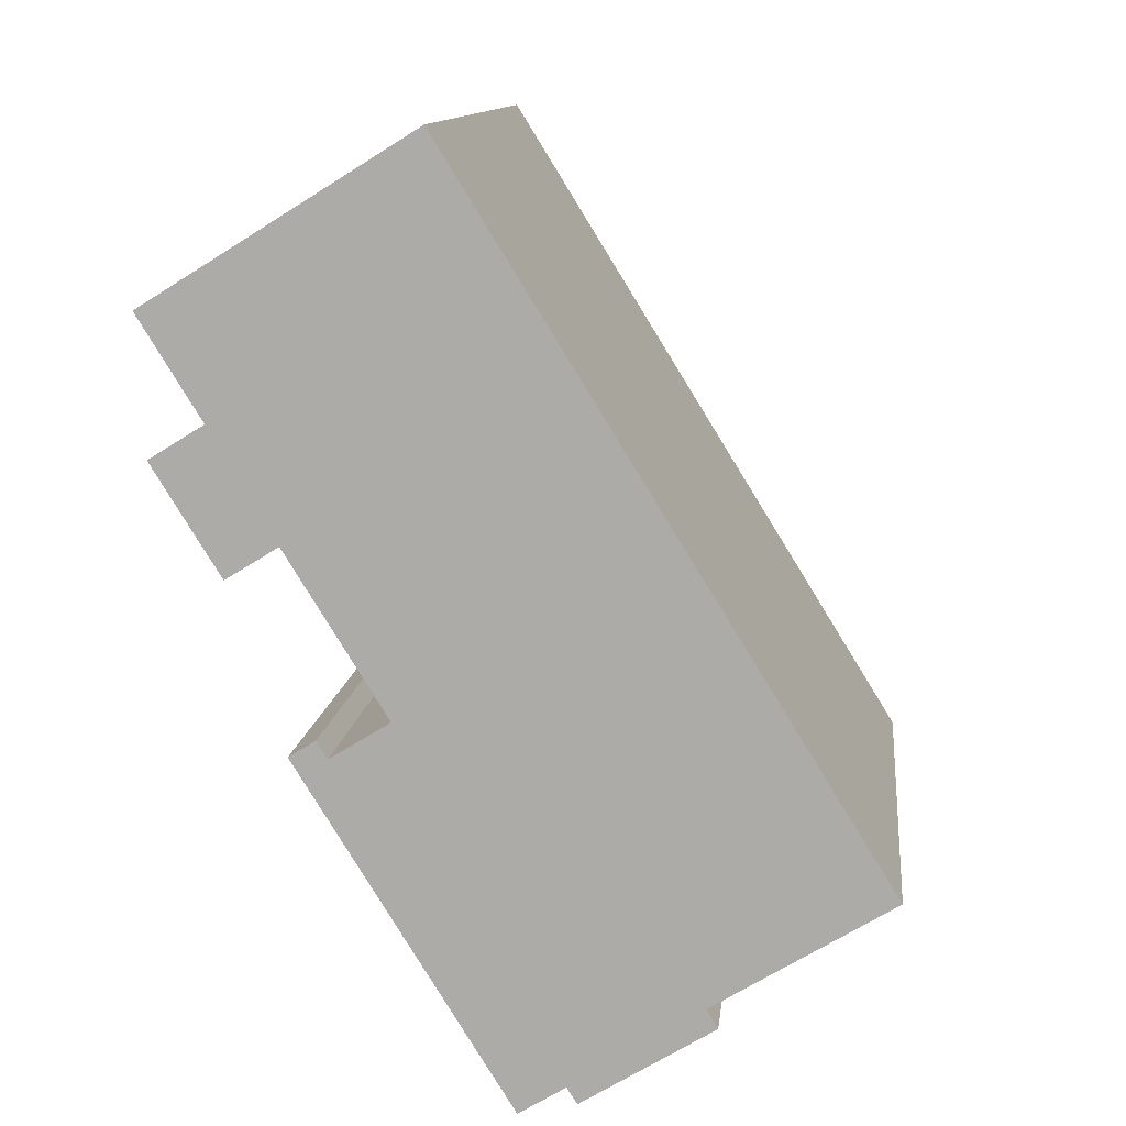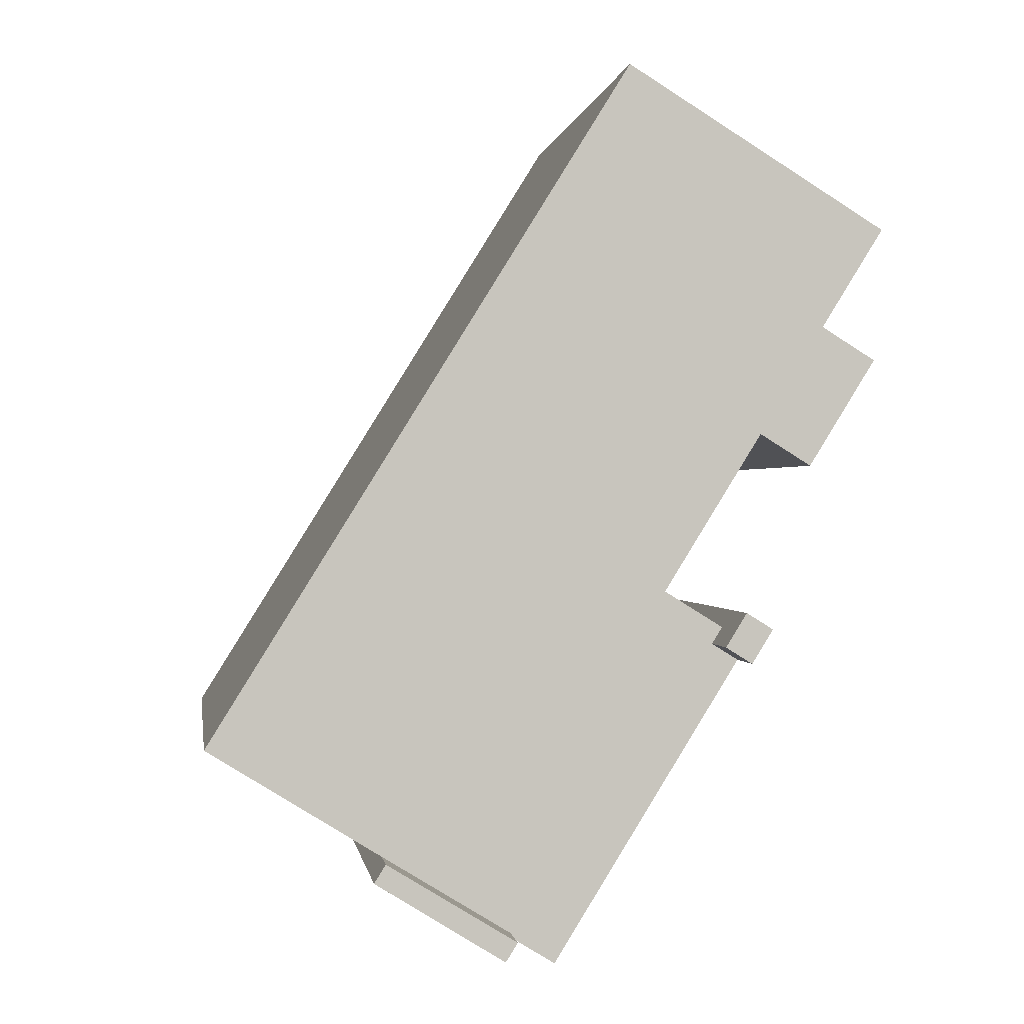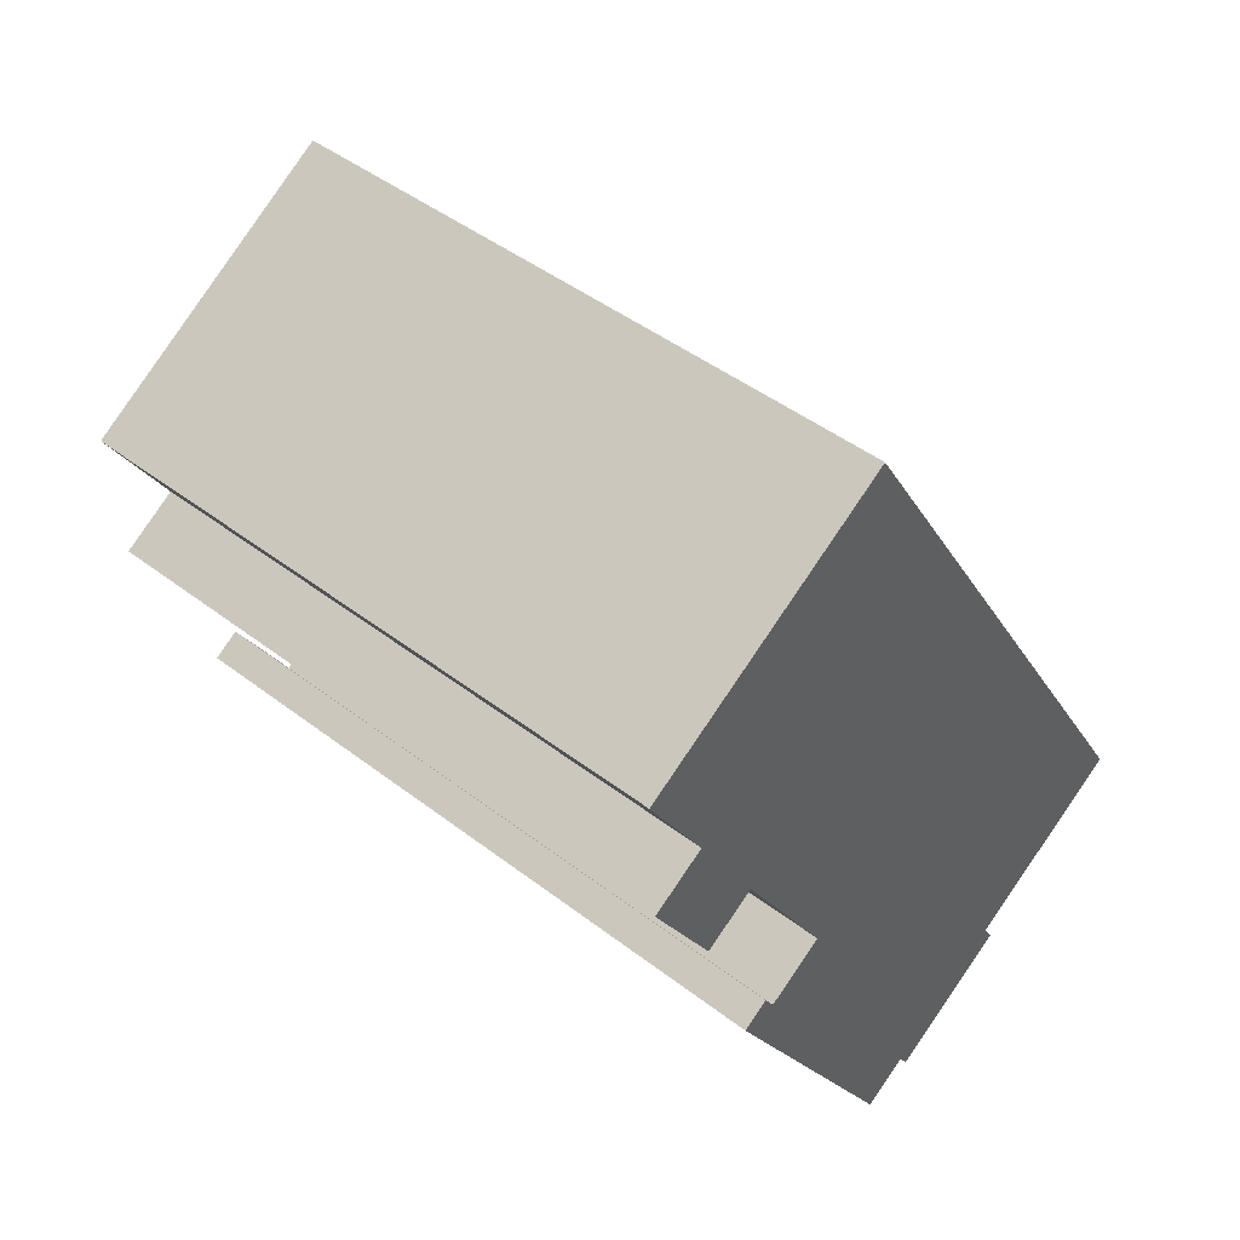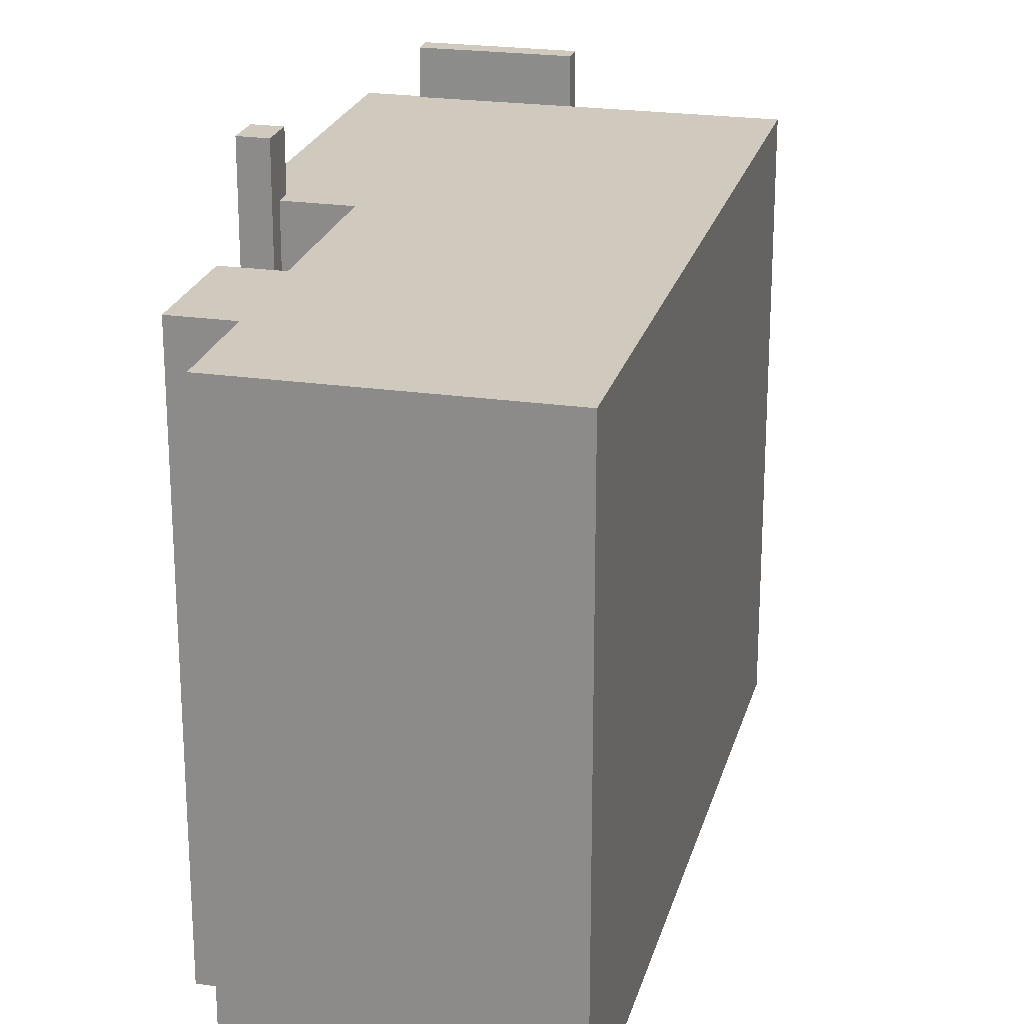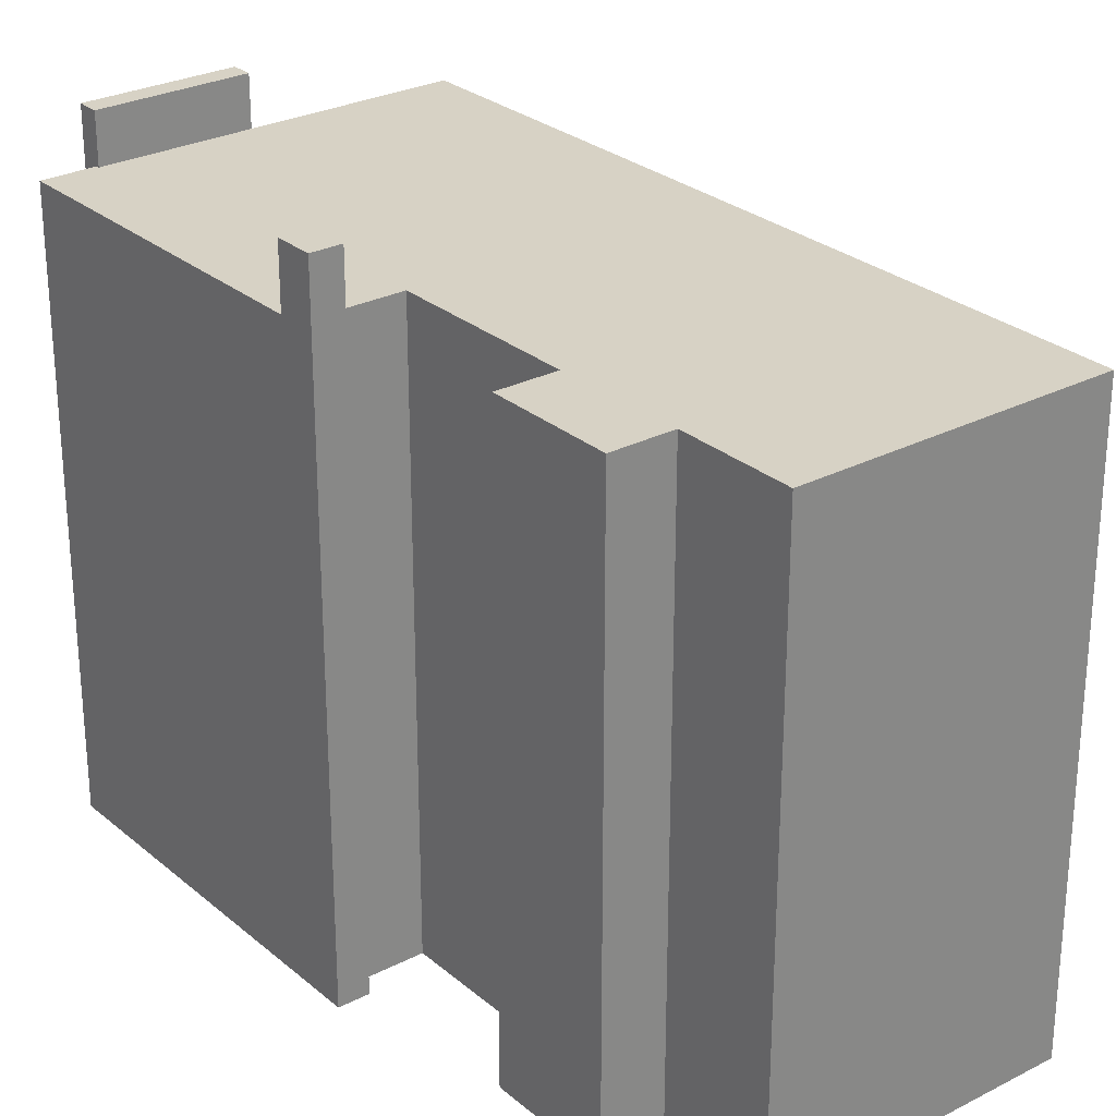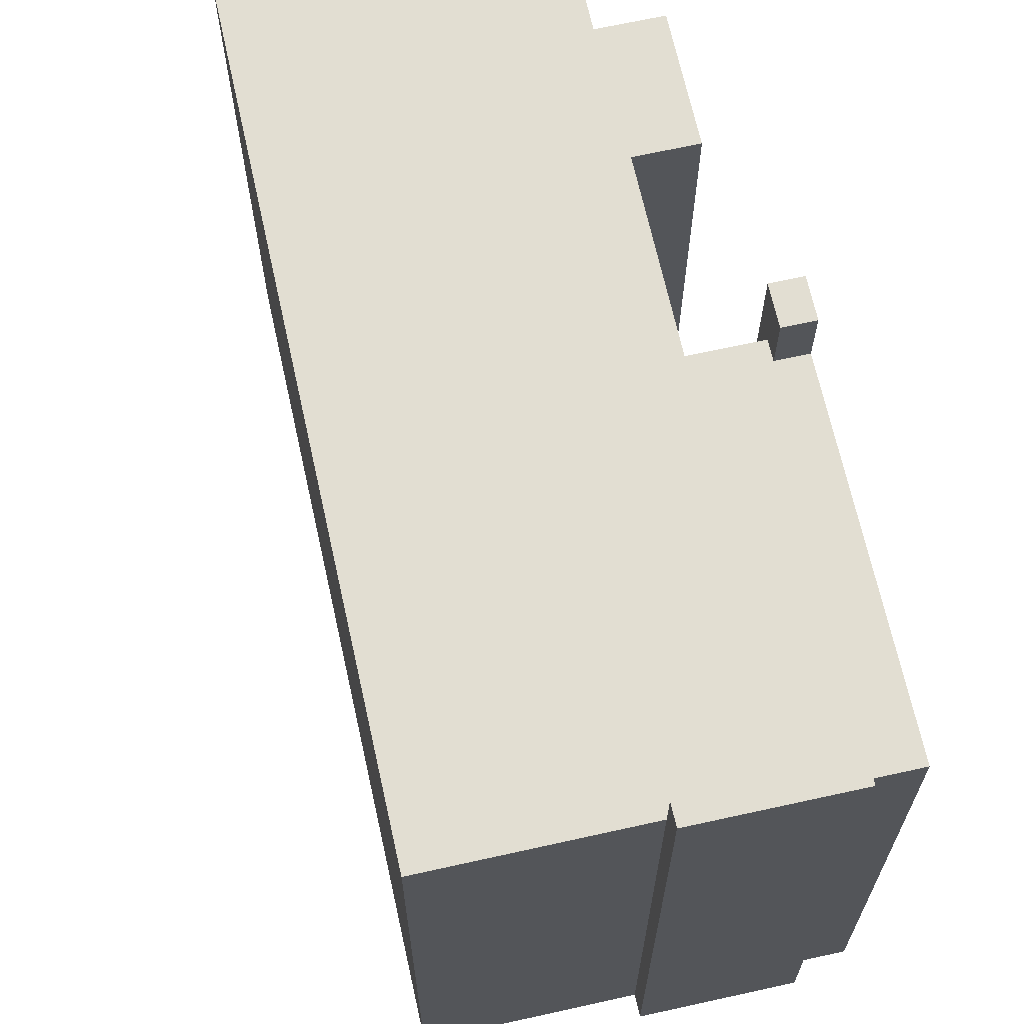
<metadata>
{"format":"obj","ext":"obj","renderer":"f3d","projection":"perspective","resolution":1024,"background":"white","views":[{"elev":12.0,"azim":6.5,"up":"+Z"},{"elev":0.2,"azim":172.0,"up":"+Z"},{"elev":45.4,"azim":-48.4,"up":"+Z"},{"elev":22.9,"azim":-17.8,"up":"+Y"},{"elev":27.6,"azim":-70.1,"up":"+Y"},{"elev":67.9,"azim":135.7,"up":"+Y"}]}
</metadata>
<code>
v 2.139 5.764 3.346
v 6.828 5.764 -4.206
v 3.5 5.764 -6.262
v -1.965 5.764 -1.275
v -5.086 5.764 3.844
v -1.276 5.764 8.847
v 2.139 5.764 3.346
v -3.85 5.764 1.761
v -6.268 5.764 5.748
v -1.276 5.764 8.847
v -5.086 5.764 3.844
v -1.965 5.764 -1.275
v 3.5 5.764 -6.262
v 1.039 5.764 -7.77
v 0.03055 5.764 -8.116
v 1.067 5.764 -7.831
v 0.1905 5.764 -8.374
v -3.392 5.764 -2.602
v 1.067 5.764 -7.831
v 0.03055 5.764 -8.116
v -3.392 5.764 -2.602
v 1.032 5.764 -7.775
v 1.067 5.764 -7.831
v -3.392 5.764 -2.602
v 1.039 5.764 -7.77
v 1.032 5.764 -7.775
v -3.392 5.764 -2.602
v -2.888 5.764 -2.289
v 1.039 5.764 -7.77
v -2.95 5.764 -2.19
v -1.965 5.764 -1.275
v -2.888 5.764 -2.289
v -2.888 5.764 -2.289
v -1.965 5.764 -1.275
v 1.039 5.764 -7.77
v -5.086 5.764 3.844
v -3.85 5.764 1.761
v -4.834 5.764 1.15
v -6.111 5.764 3.207
v -3.086 5.764 -1.97
v -1.965 5.764 -1.275
v -2.95 5.764 -2.19
v -3.85 5.764 1.761
v 2.139 5.764 3.346
v -1.965 5.764 -1.275
v 1.067 6.714 -7.831
v 3.5 6.714 -6.262
v 3.717 6.714 -6.613
v 1.259 6.714 -8.139
v 1.032 6.714 -7.775
v 3.5 6.714 -6.262
v 1.067 6.714 -7.831
v -3.59 6.935 -2.284
v -3.086 6.935 -1.97
v -2.888 6.935 -2.289
v -3.392 6.935 -2.602
v -3.793 6.935 -1.957
v -3.288 6.935 -1.643
v -3.086 6.935 -1.97
v -3.59 6.935 -2.284
v -3.85 5.764 1.761
v -2.908 -5.781 0.2432
v -3.85 -5.781 1.761
v -2.908 -5.781 0.2432
v -1.965 5.764 -1.275
v -1.965 -5.781 -1.275
v -3.85 5.764 1.761
v -1.965 5.764 -1.275
v -2.908 -5.781 0.2432
v -4.834 5.764 1.15
v -3.85 5.764 1.761
v -3.85 -5.781 1.761
v -4.834 -5.781 1.15
v -6.111 5.764 3.207
v -4.834 5.764 1.15
v -4.834 -5.781 1.15
v -6.111 -5.781 3.207
v -6.111 -5.781 3.207
v -5.086 -5.781 3.844
v -5.086 5.764 3.844
v -6.111 5.764 3.207
v -6.268 5.764 5.748
v -5.086 5.764 3.844
v -5.086 -5.781 3.844
v -6.268 -5.781 5.748
v -6.268 -5.781 5.748
v -1.276 -5.781 8.847
v -1.276 5.764 8.847
v -6.268 5.764 5.748
v -1.276 -5.781 8.847
v 2.139 -5.781 3.346
v 2.139 5.764 3.346
v -1.276 5.764 8.847
v 2.139 -5.781 3.346
v 6.828 -5.781 -4.206
v 6.828 5.764 -4.206
v 2.139 5.764 3.346
v 3.5 5.764 -6.262
v 5.164 -5.781 -5.234
v 3.5 -5.781 -6.262
v 5.164 -5.781 -5.234
v 6.828 5.764 -4.206
v 6.828 -5.781 -4.206
v 3.5 5.764 -6.262
v 6.828 5.764 -4.206
v 5.164 -5.781 -5.234
v 3.608 -5.781 -6.437
v 3.717 -5.781 -6.613
v 3.717 5.764 -6.613
v 3.5 5.764 -6.262
v 3.5 -5.781 -6.262
v 3.608 -5.781 -6.437
v 3.5 5.764 -6.262
v 3.608 -5.781 -6.437
v 3.717 5.764 -6.613
v 3.5 5.764 -6.262
v 3.717 5.764 -6.613
v 3.717 6.714 -6.613
v 3.5 6.714 -6.262
v 1.259 5.764 -8.139
v 3.717 5.764 -6.613
v 3.717 -5.781 -6.613
v 1.259 -5.781 -8.139
v 1.259 6.714 -8.139
v 3.717 6.714 -6.613
v 3.717 5.764 -6.613
v 1.259 5.764 -8.139
v 1.067 5.764 -7.831
v 1.259 5.764 -8.139
v 1.259 -5.781 -8.139
v 1.067 -5.781 -7.831
v 1.032 6.714 -7.775
v 1.067 6.714 -7.831
v 1.067 5.764 -7.831
v 1.032 5.764 -7.775
v 1.067 6.714 -7.831
v 1.259 6.714 -8.139
v 1.259 5.764 -8.139
v 1.067 5.764 -7.831
v 0.1905 5.764 -8.374
v 0.6285 -5.781 -8.102
v 0.1905 -5.781 -8.374
v 0.6285 -5.781 -8.102
v 1.067 5.764 -7.831
v 1.067 -5.781 -7.831
v 0.1905 5.764 -8.374
v 1.067 5.764 -7.831
v 0.6285 -5.781 -8.102
v 0.03055 5.764 -8.116
v 0.1905 5.764 -8.374
v 0.1905 -5.781 -8.374
v 0.03055 -5.781 -8.116
v -3.392 5.764 -2.602
v 0.03055 5.764 -8.116
v 0.03055 -5.781 -8.116
v -3.392 -5.781 -2.602
v -3.59 5.764 -2.284
v -3.392 5.764 -2.602
v -3.392 -5.781 -2.602
v -3.59 -5.781 -2.284
v -3.793 6.935 -1.957
v -3.59 5.764 -2.284
v -3.59 -5.781 -2.284
v -3.793 -5.781 -1.957
v -3.793 6.935 -1.957
v -3.59 6.935 -2.284
v -3.59 5.764 -2.284
v -3.59 6.935 -2.284
v -3.392 6.935 -2.602
v -3.392 5.764 -2.602
v -3.59 5.764 -2.284
v -3.086 -5.781 -1.97
v -1.965 -5.781 -1.275
v -1.965 5.764 -1.275
v -3.086 5.764 -1.97
v 1.039 5.764 -7.77
v 3.5 5.764 -6.262
v 3.5 6.714 -6.262
v 1.032 6.714 -7.775
v 1.032 6.714 -7.775
v 1.032 5.764 -7.775
v 1.039 5.764 -7.77
v -3.541 -5.781 -1.8
v -3.288 -5.781 -1.643
v -3.288 6.935 -1.643
v -3.793 6.935 -1.957
v -3.793 -5.781 -1.957
v -3.541 -5.781 -1.8
v -3.793 6.935 -1.957
v -3.541 -5.781 -1.8
v -3.288 6.935 -1.643
v -3.288 6.935 -1.643
v -3.086 5.764 -1.97
v -3.086 6.935 -1.97
v -3.288 -5.781 -1.643
v -3.086 -5.781 -1.97
v -3.086 5.764 -1.97
v -3.288 6.935 -1.643
v -2.95 5.764 -2.19
v -2.888 5.764 -2.289
v -2.888 6.935 -2.289
v -3.086 5.764 -1.97
v -2.95 5.764 -2.19
v -2.888 6.935 -2.289
v -3.086 6.935 -1.97
v -3.392 6.935 -2.602
v -2.888 6.935 -2.289
v -2.888 5.764 -2.289
v -3.392 5.764 -2.602
v -3.541 -5.781 -1.8
v -3.793 -5.781 -1.957
v -3.59 -5.781 -2.284
v -3.392 -5.781 -2.602
v 0.03055 -5.781 -8.116
v 0.1905 -5.781 -8.374
v 0.6285 -5.781 -8.102
v 1.067 -5.781 -7.831
v 1.259 -5.781 -8.139
v 3.717 -5.781 -6.613
v 3.608 -5.781 -6.437
v 3.5 -5.781 -6.262
v 5.164 -5.781 -5.234
v 6.828 -5.781 -4.206
v 2.139 -5.781 3.346
v -1.276 -5.781 8.847
v -6.268 -5.781 5.748
v -5.086 -5.781 3.844
v -6.111 -5.781 3.207
v -4.834 -5.781 1.15
v -3.85 -5.781 1.761
v -2.908 -5.781 0.2432
v -1.965 -5.781 -1.275
v -3.086 -5.781 -1.97
v -3.288 -5.781 -1.643
g CDNNDG02_0011660
f 2 3 4
f 1 2 4
f 8 5 7
f 7 5 6
f 9 10 11
f 12 13 14
f 15 16 17
f 18 19 20
f 21 22 23
f 24 25 26
f 27 28 29
f 30 31 32
f 33 34 35
f 37 38 39
f 36 37 39
f 40 41 42
f 43 44 45
f 46 47 48
f 49 46 48
f 50 51 52
f 53 55 56
f 55 53 54
f 57 59 60
f 57 58 59
f 61 62 63
f 64 65 66
f 67 68 69
f 72 70 71
f 70 72 73
f 74 75 76
f 77 74 76
f 78 80 81
f 80 78 79
f 82 84 85
f 82 83 84
f 86 88 89
f 88 86 87
f 90 92 93
f 90 91 92
f 94 96 97
f 94 95 96
f 98 99 100
f 101 102 103
f 104 105 106
f 107 108 109
f 110 111 112
f 113 114 115
f 117 118 116
f 116 118 119
f 122 120 121
f 120 122 123
f 124 126 127
f 124 125 126
f 128 130 131
f 128 129 130
f 132 134 135
f 132 133 134
f 136 137 138
f 139 136 138
f 140 141 142
f 143 144 145
f 146 147 148
f 149 150 151
f 152 149 151
f 156 153 155
f 155 153 154
f 157 159 160
f 157 158 159
f 162 163 164
f 161 162 164
f 165 166 167
f 168 170 171
f 168 169 170
f 172 174 175
f 174 172 173
f 176 178 179
f 176 177 178
f 180 181 182
f 183 184 185
f 186 187 188
f 189 190 191
f 192 193 194
f 196 197 195
f 195 197 198
f 199 200 201
f 203 204 205
f 202 203 205
f 207 208 206
f 206 208 209
f 234 210 233
f 224 227 230
f 213 232 233
f 210 211 212
f 224 231 232
f 210 212 233
f 213 214 217
f 217 221 232
f 214 215 216
f 214 216 217
f 213 217 232
f 217 218 220
f 224 230 231
f 218 219 220
f 217 220 221
f 212 213 233
f 221 222 232
f 222 224 232
f 222 223 224
f 228 229 230
f 224 225 227
f 225 226 227
f 227 228 230

</code>
